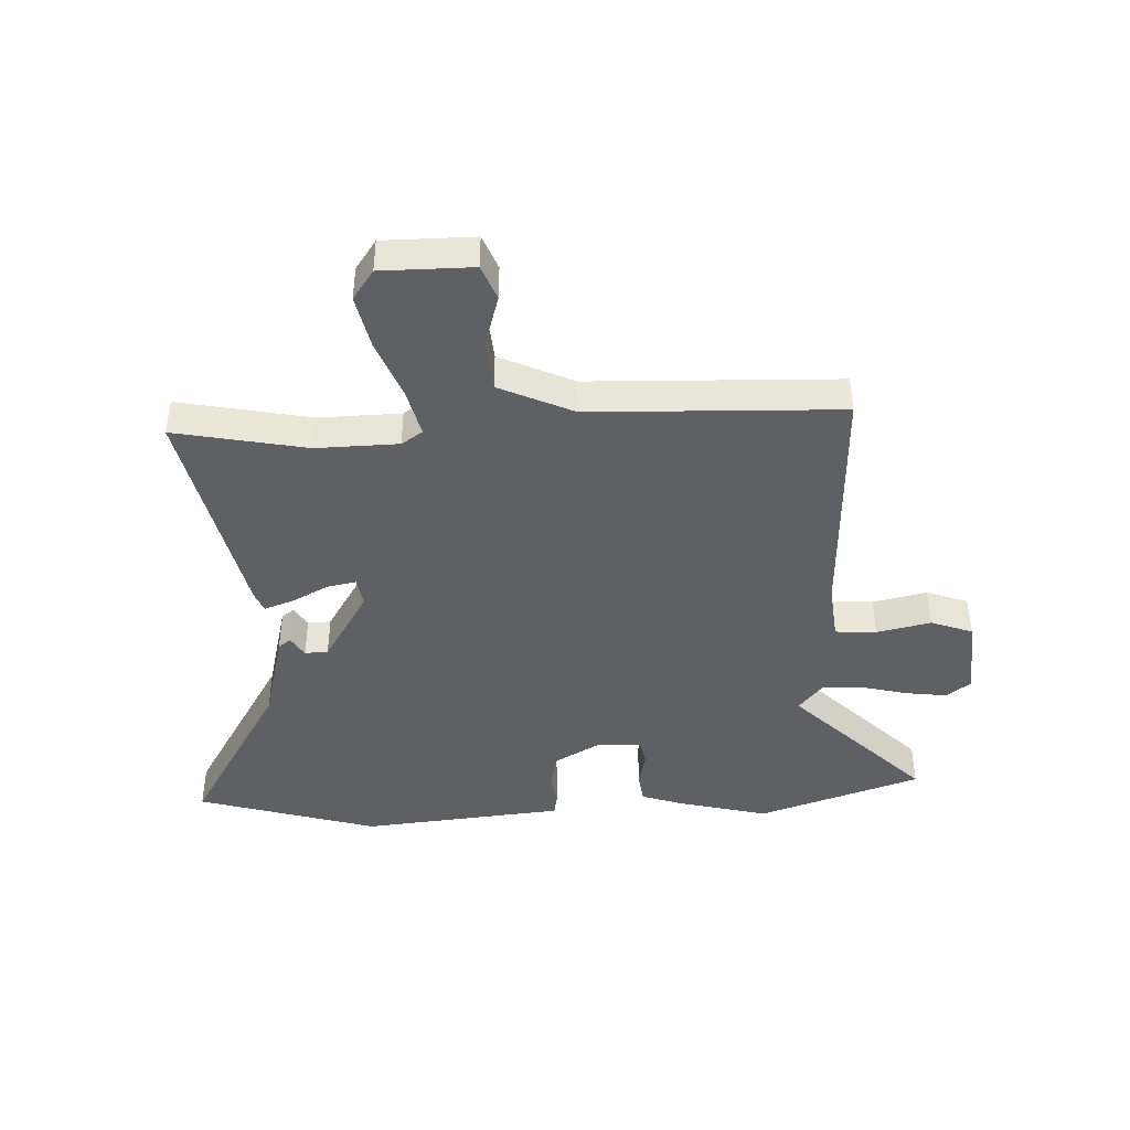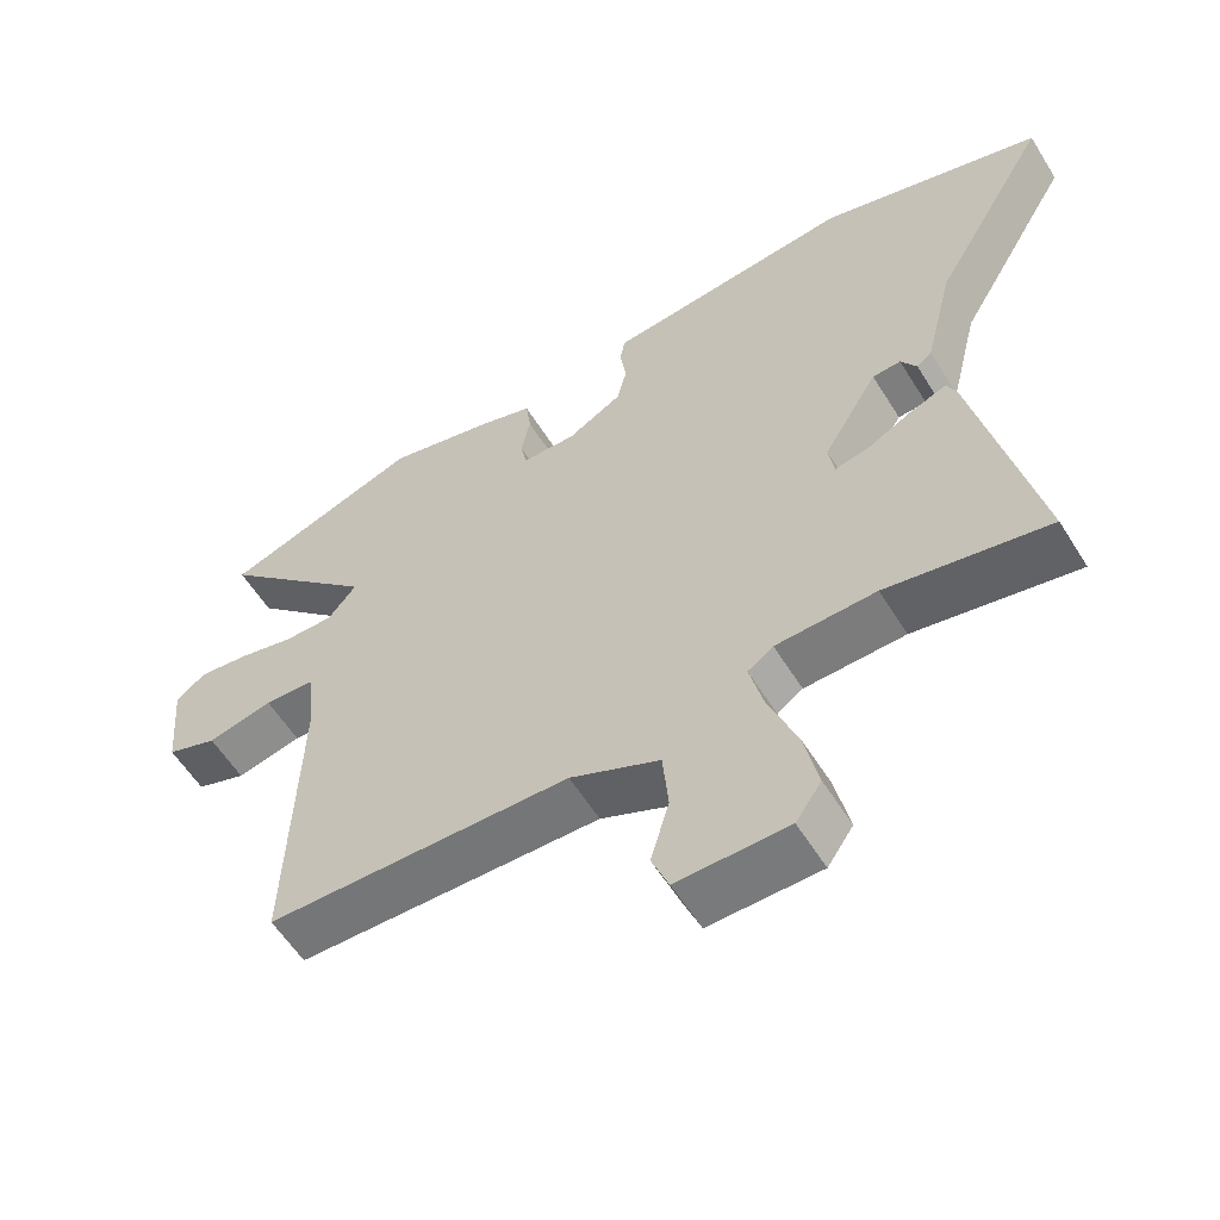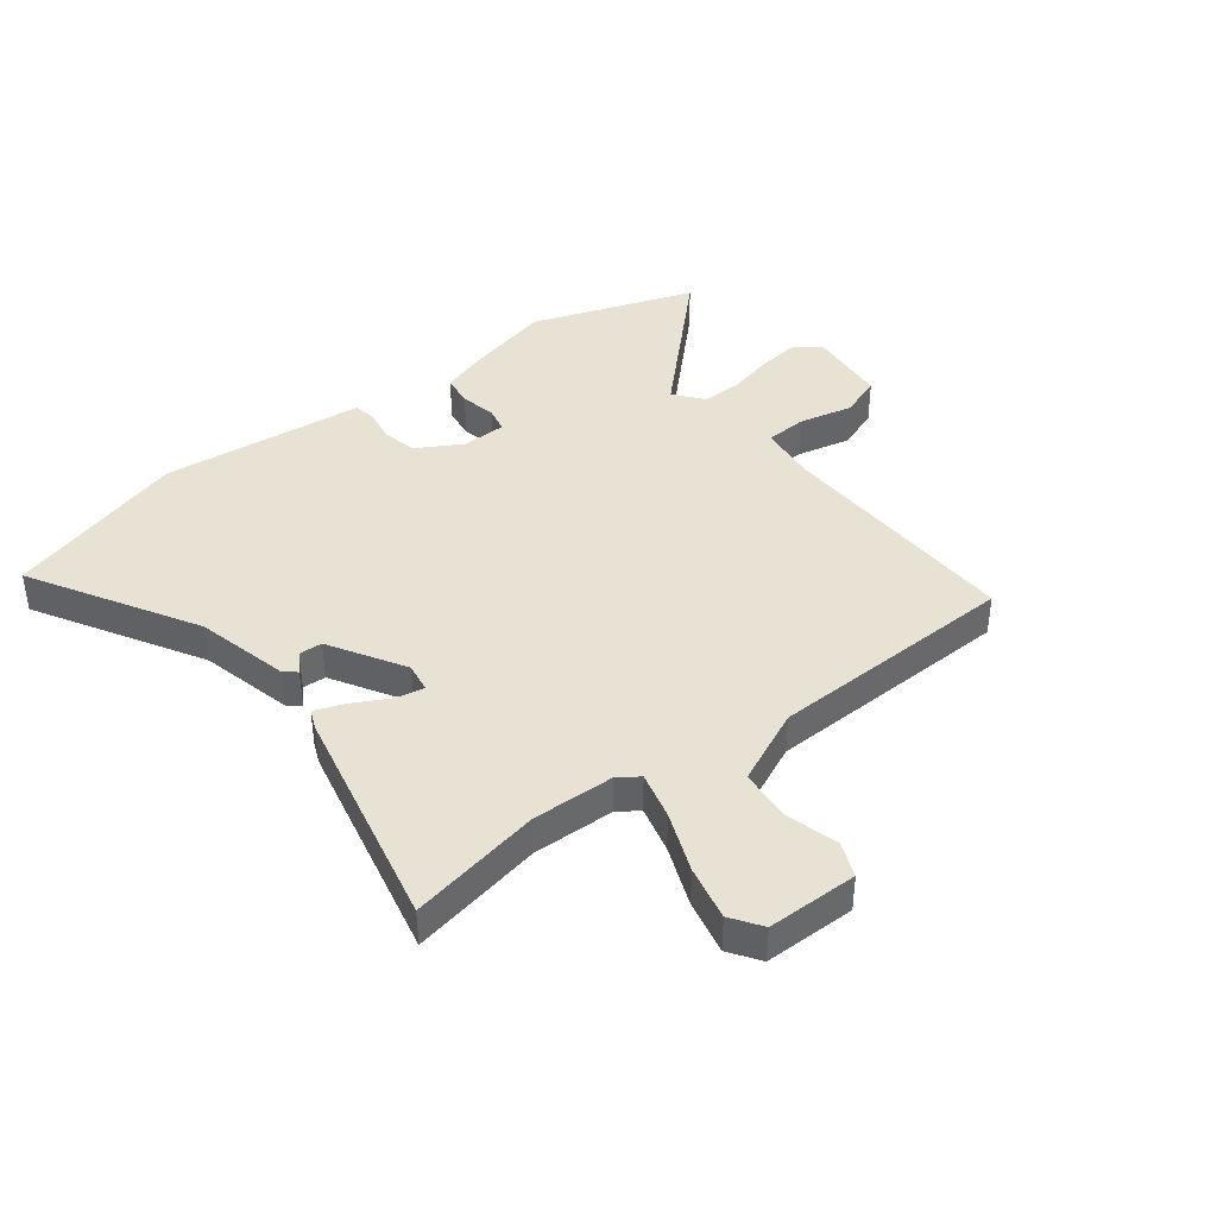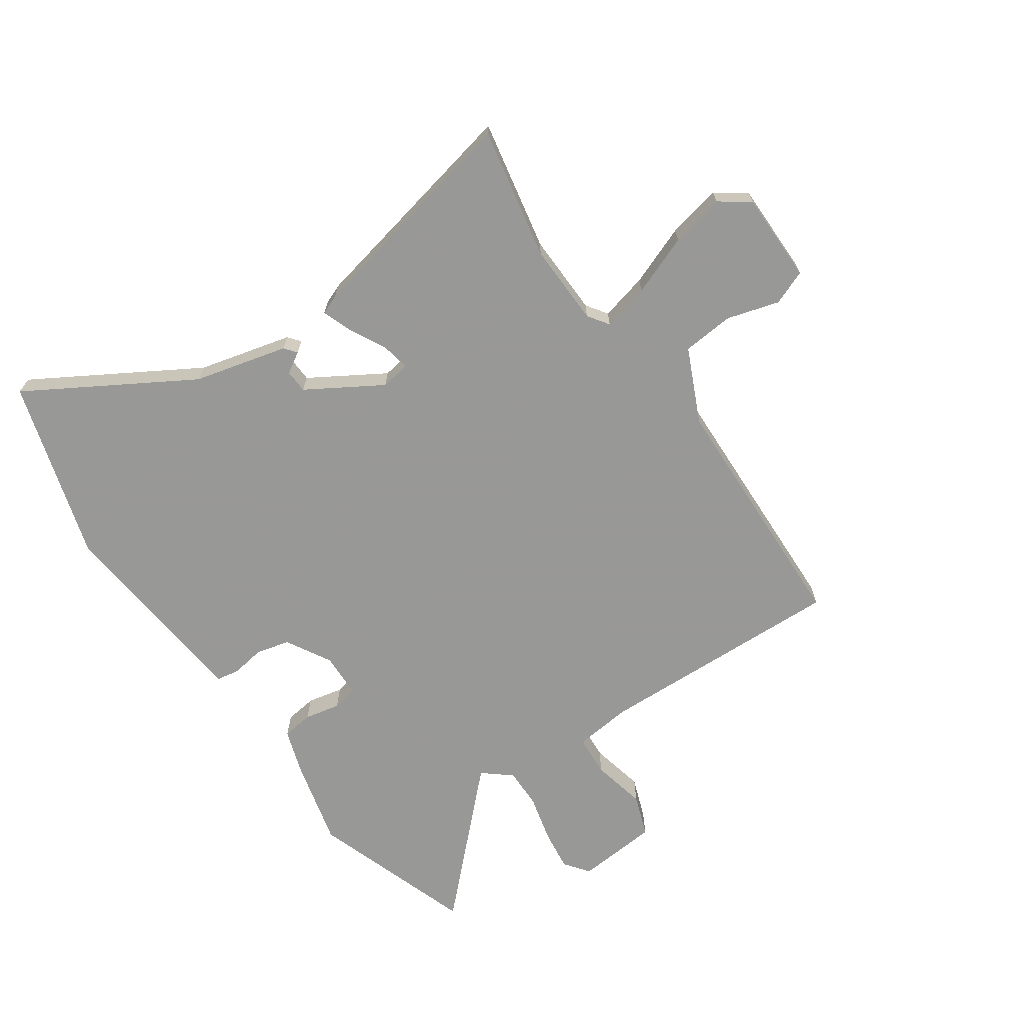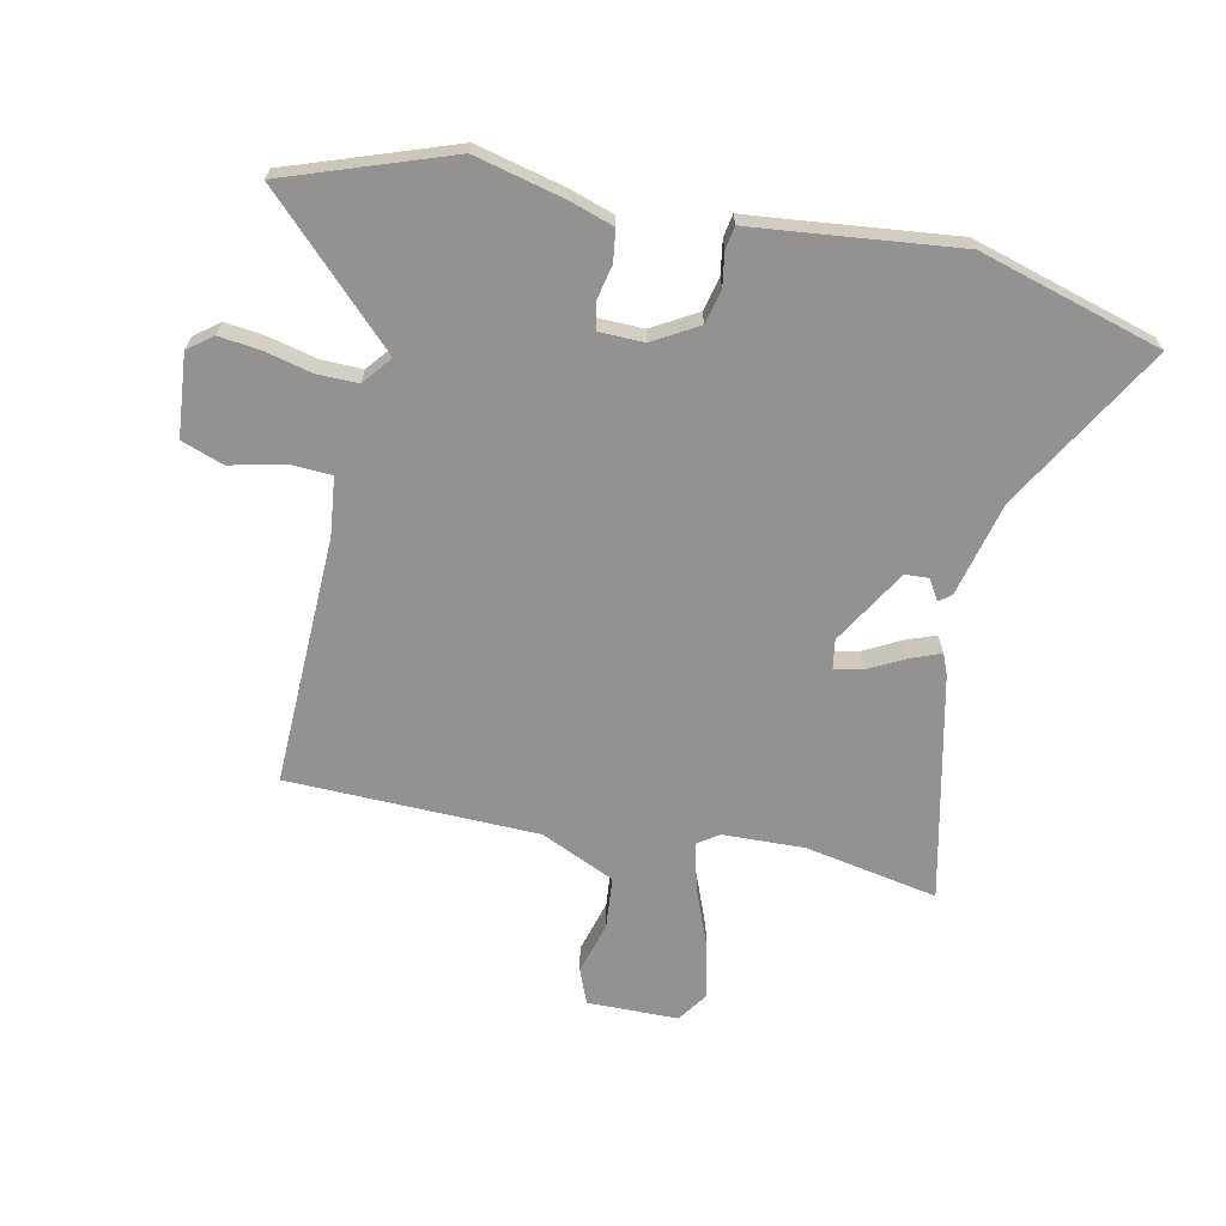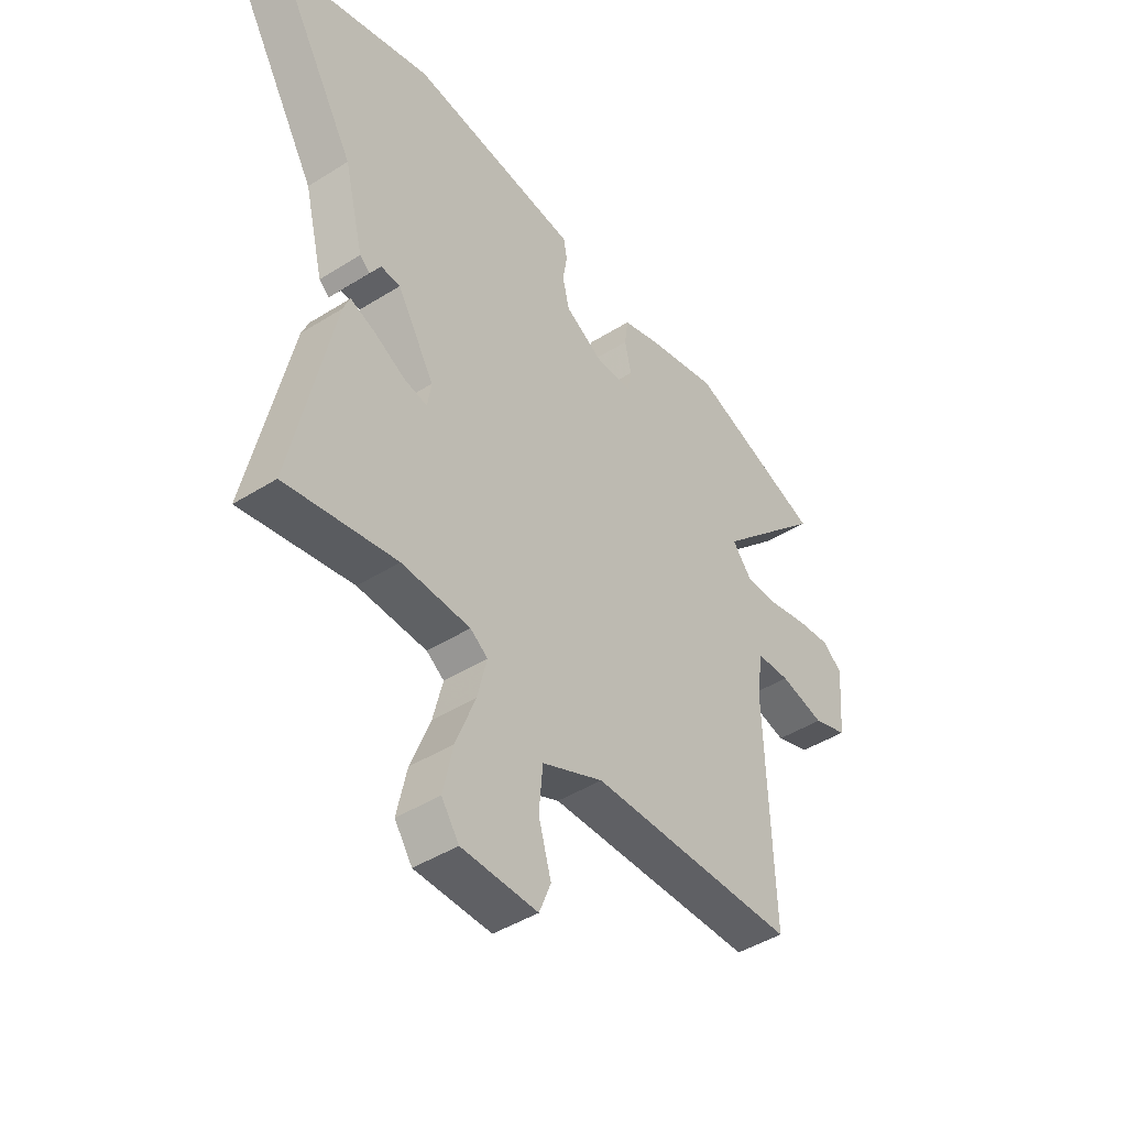
<metadata>
{"format":"obj","ext":"obj","renderer":"f3d","projection":"perspective","resolution":1024,"background":"white","views":[{"elev":-42.6,"azim":-177.7,"up":"+Y"},{"elev":-57.8,"azim":31.6,"up":"+Z"},{"elev":40.8,"azim":142.5,"up":"+Y"},{"elev":-68.5,"azim":124.5,"up":"+Y"},{"elev":-66.5,"azim":-11.7,"up":"+Y"},{"elev":-44.7,"azim":126.2,"up":"+Z"}]}
</metadata>
<code>
v 0.562 0.07 -0.512
v 0.335 0.07 -0.468
v 0.194 0.07 -0.472
v 0.158 0.07 -0.497
v 0.178 0.07 -0.578
v 0.218 0.07 -0.681
v 0.238 0.07 -0.774
v 0.202 0.07 -0.826
v 0.046 0.07 -0.827
v 0.022 0.07 -0.767
v 0.048 0.07 -0.677
v 0.04 0.07 -0.588
v -0.087 0.07 -0.53
v -0.516 0.07 -0.518
v -0.502 0.07 -0.089
v -0.513 0.07 0.01
v -0.584 0.07 0.014
v -0.677 0.07 -0.007
v -0.749 0.07 0.019
v -0.761 0.07 0.16
v -0.719 0.07 0.192
v -0.648 0.07 0.183
v -0.567 0.07 0.163
v -0.497 0.07 0.162
v -0.457 0.07 0.211
v -0.683 0.07 0.437
v -0.402 0.07 0.534
v -0.249 0.07 0.496
v -0.174 0.07 0.471
v -0.167 0.07 0.417
v -0.18 0.07 0.356
v -0.171 0.07 0.312
v -0.094 0.07 0.31
v -0.017 0.07 0.354
v -0.003 0.07 0.412
v -0.012 0.07 0.47
v -0.005 0.07 0.509
v 0.058 0.07 0.515
v 0.346 0.07 0.545
v 0.658 0.07 0.453
v 0.493 0.07 0.172
v 0.453 0.07 0.011
v 0.432 0.07 -0.006
v 0.41 0.07 0.03
v 0.37 0.07 0.028
v 0.293 0.07 -0.1
v 0.301 0.07 -0.151
v 0.35 0.07 -0.141
v 0.413 0.07 -0.108
v 0.464 0.07 -0.089
v 0.478 0.07 -0.123
v 0.562 0 -0.512
v 0.335 0 -0.468
v 0.194 0 -0.472
v 0.158 0 -0.497
v 0.178 0 -0.578
v 0.218 0 -0.681
v 0.238 0 -0.774
v 0.202 0 -0.826
v 0.046 0 -0.827
v 0.022 0 -0.767
v 0.048 0 -0.677
v 0.04 0 -0.588
v -0.087 0 -0.53
v -0.516 0 -0.518
v -0.502 0 -0.089
v -0.513 0 0.01
v -0.584 0 0.014
v -0.677 0 -0.007
v -0.749 0 0.019
v -0.761 0 0.16
v -0.719 0 0.192
v -0.648 0 0.183
v -0.567 0 0.163
v -0.497 0 0.162
v -0.457 0 0.211
v -0.683 0 0.437
v -0.402 0 0.534
v -0.249 0 0.496
v -0.174 0 0.471
v -0.167 0 0.417
v -0.18 0 0.356
v -0.171 0 0.312
v -0.094 0 0.31
v -0.017 0 0.354
v -0.003 0 0.412
v -0.012 0 0.47
v -0.005 0 0.509
v 0.058 0 0.515
v 0.346 0 0.545
v 0.658 0 0.453
v 0.493 0 0.172
v 0.453 0 0.011
v 0.432 0 -0.006
v 0.41 0 0.03
v 0.37 0 0.028
v 0.293 0 -0.1
v 0.301 0 -0.151
v 0.35 0 -0.141
v 0.413 0 -0.108
v 0.464 0 -0.089
v 0.478 0 -0.123
f 48 49 50 51
f 47 48 51 1
f 41 42 43 44
f 41 44 45
f 38 39 40 41
f 38 41 45
f 35 36 37 38
f 34 35 38 45
f 33 34 45 46
f 28 29 30 31
f 28 31 32
f 25 26 27 28
f 25 28 32
f 24 25 32 33
f 20 21 22 23
f 20 23 24
f 17 18 19 20
f 16 17 20 24
f 15 16 24 33
f 13 14 15 33
f 8 9 10 11
f 8 11 12
f 5 6 7 8
f 4 5 8 12
f 47 1 2
f 47 2 3
f 46 47 3 4
f 13 33 46
f 4 12 13 46
f 102 101 100 99
f 52 102 99 98
f 95 94 93 92
f 96 95 92
f 92 91 90 89
f 96 92 89
f 89 88 87 86
f 96 89 86 85
f 97 96 85 84
f 82 81 80 79
f 83 82 79
f 79 78 77 76
f 83 79 76
f 84 83 76 75
f 74 73 72 71
f 75 74 71
f 71 70 69 68
f 75 71 68 67
f 84 75 67 66
f 84 66 65 64
f 62 61 60 59
f 63 62 59
f 59 58 57 56
f 63 59 56 55
f 53 52 98
f 54 53 98
f 55 54 98 97
f 97 84 64
f 97 64 63 55
f 1 52 53 2
f 2 53 54 3
f 3 54 55 4
f 4 55 56 5
f 5 56 57 6
f 6 57 58 7
f 7 58 59 8
f 8 59 60 9
f 9 60 61 10
f 10 61 62 11
f 11 62 63 12
f 12 63 64 13
f 13 64 65 14
f 14 65 66 15
f 15 66 67 16
f 16 67 68 17
f 17 68 69 18
f 18 69 70 19
f 19 70 71 20
f 20 71 72 21
f 21 72 73 22
f 22 73 74 23
f 23 74 75 24
f 24 75 76 25
f 25 76 77 26
f 26 77 78 27
f 27 78 79 28
f 28 79 80 29
f 29 80 81 30
f 30 81 82 31
f 31 82 83 32
f 32 83 84 33
f 33 84 85 34
f 34 85 86 35
f 35 86 87 36
f 36 87 88 37
f 37 88 89 38
f 38 89 90 39
f 39 90 91 40
f 40 91 92 41
f 41 92 93 42
f 42 93 94 43
f 43 94 95 44
f 44 95 96 45
f 45 96 97 46
f 46 97 98 47
f 47 98 99 48
f 48 99 100 49
f 49 100 101 50
f 50 101 102 51
f 51 102 52 1

</code>
